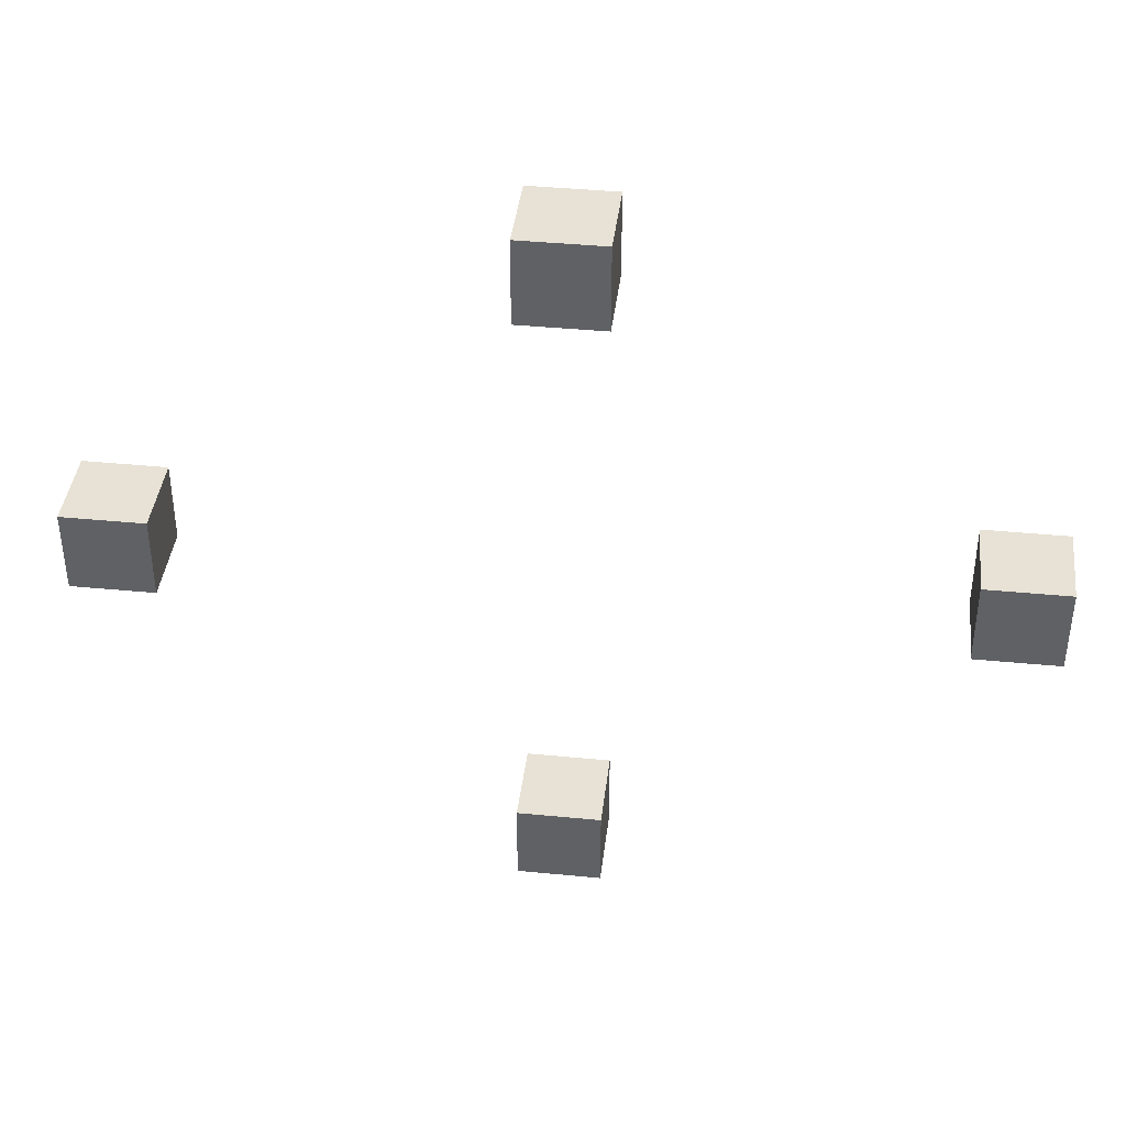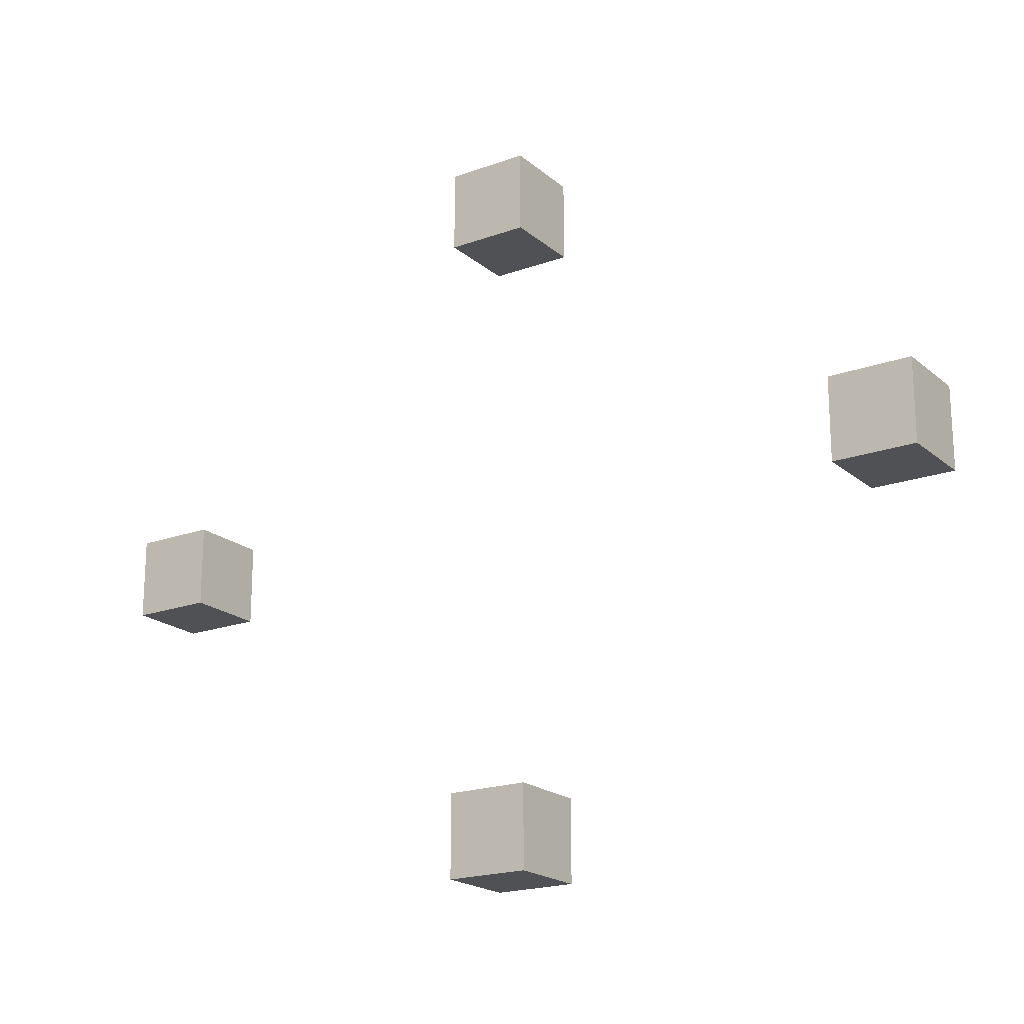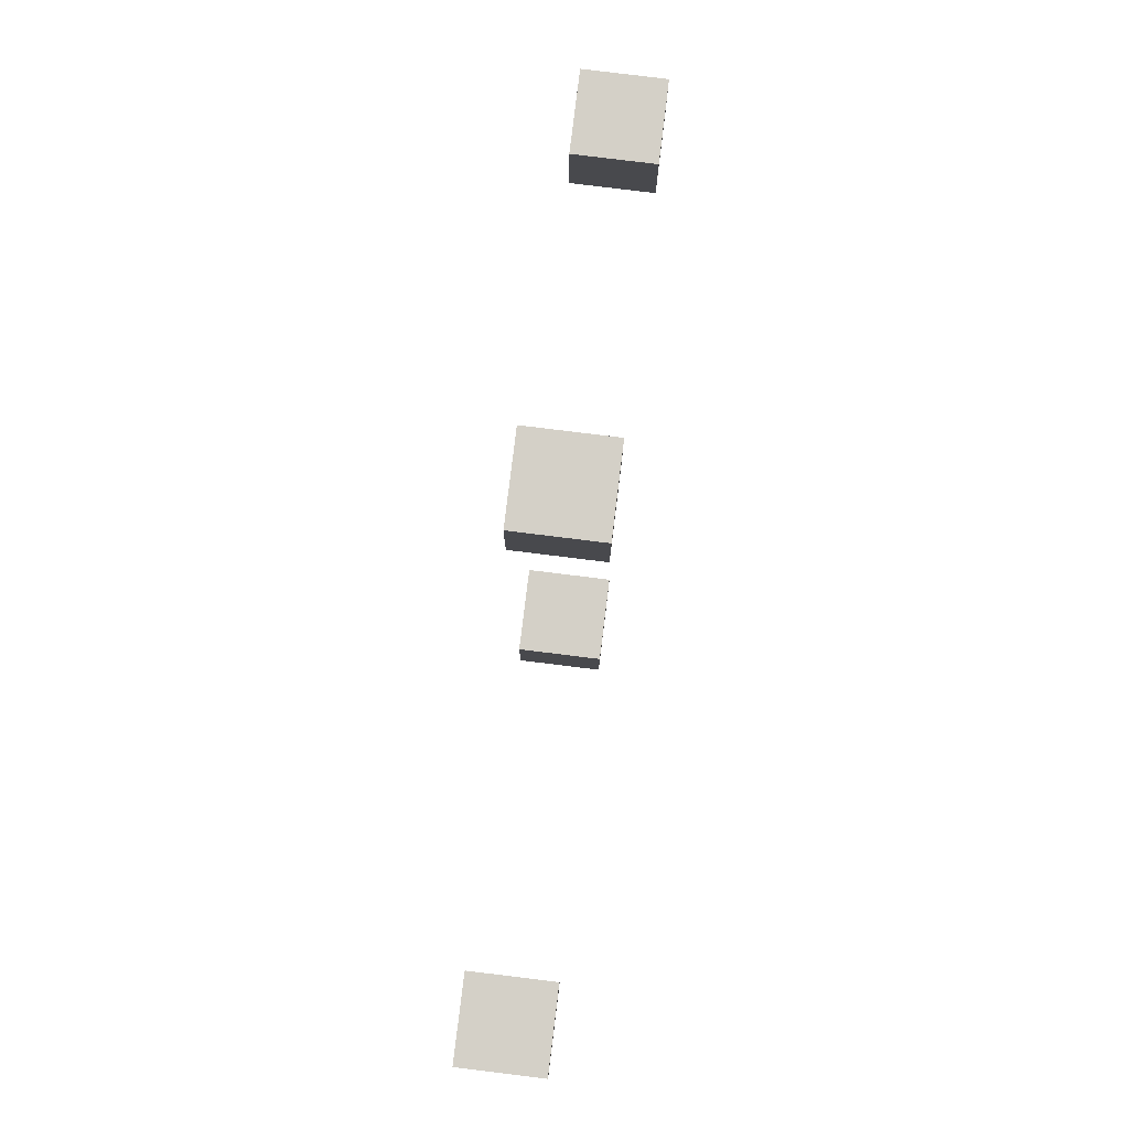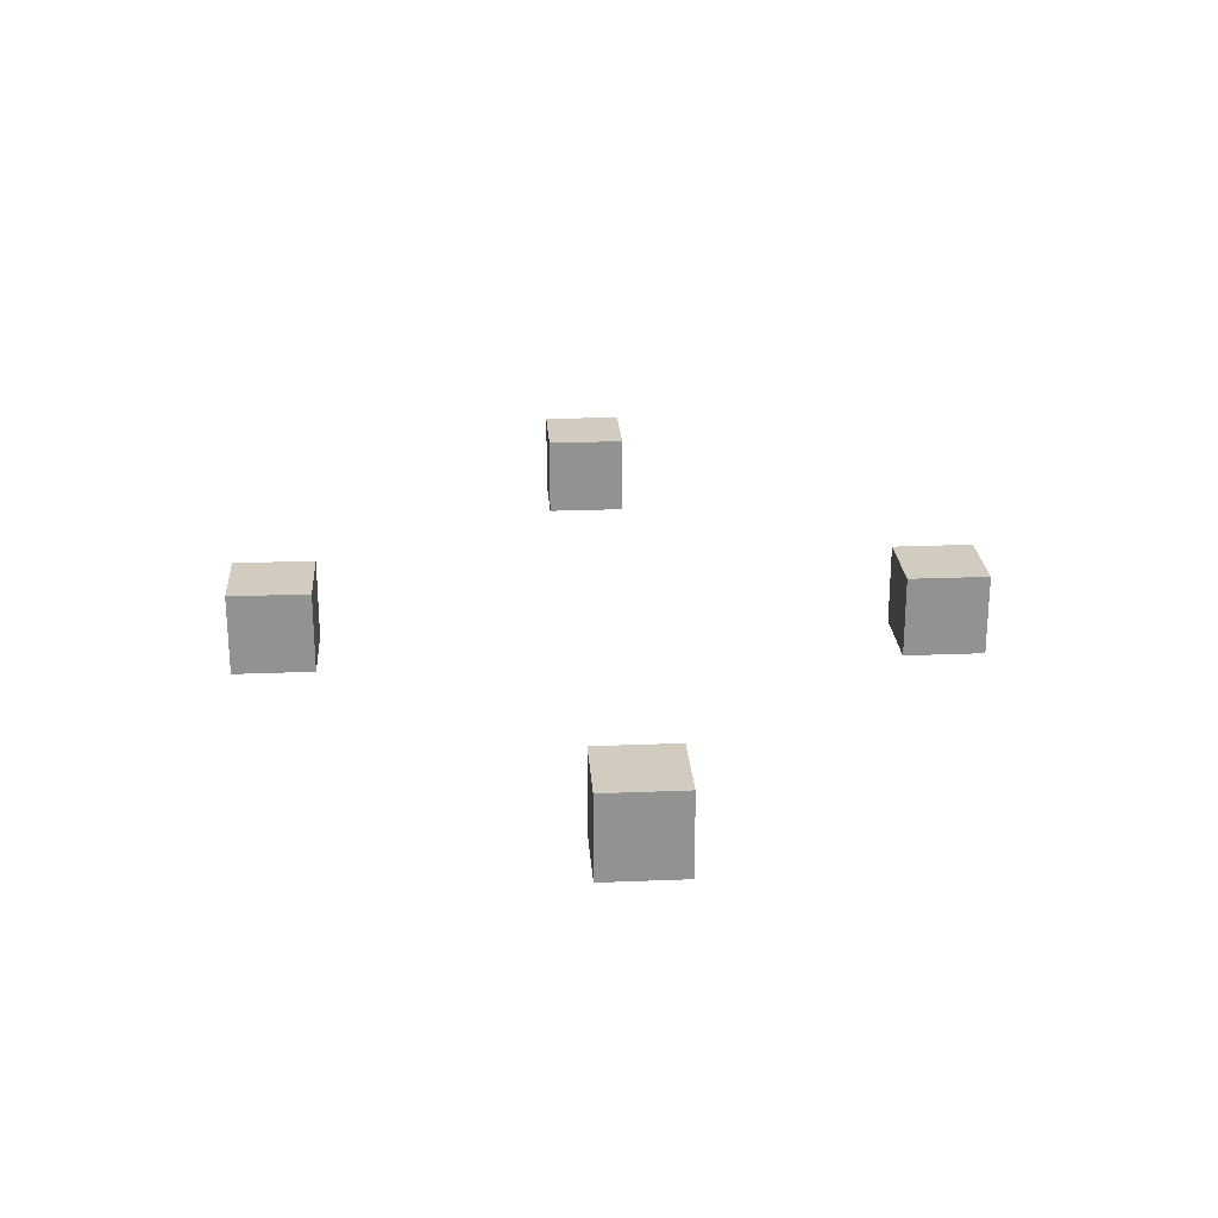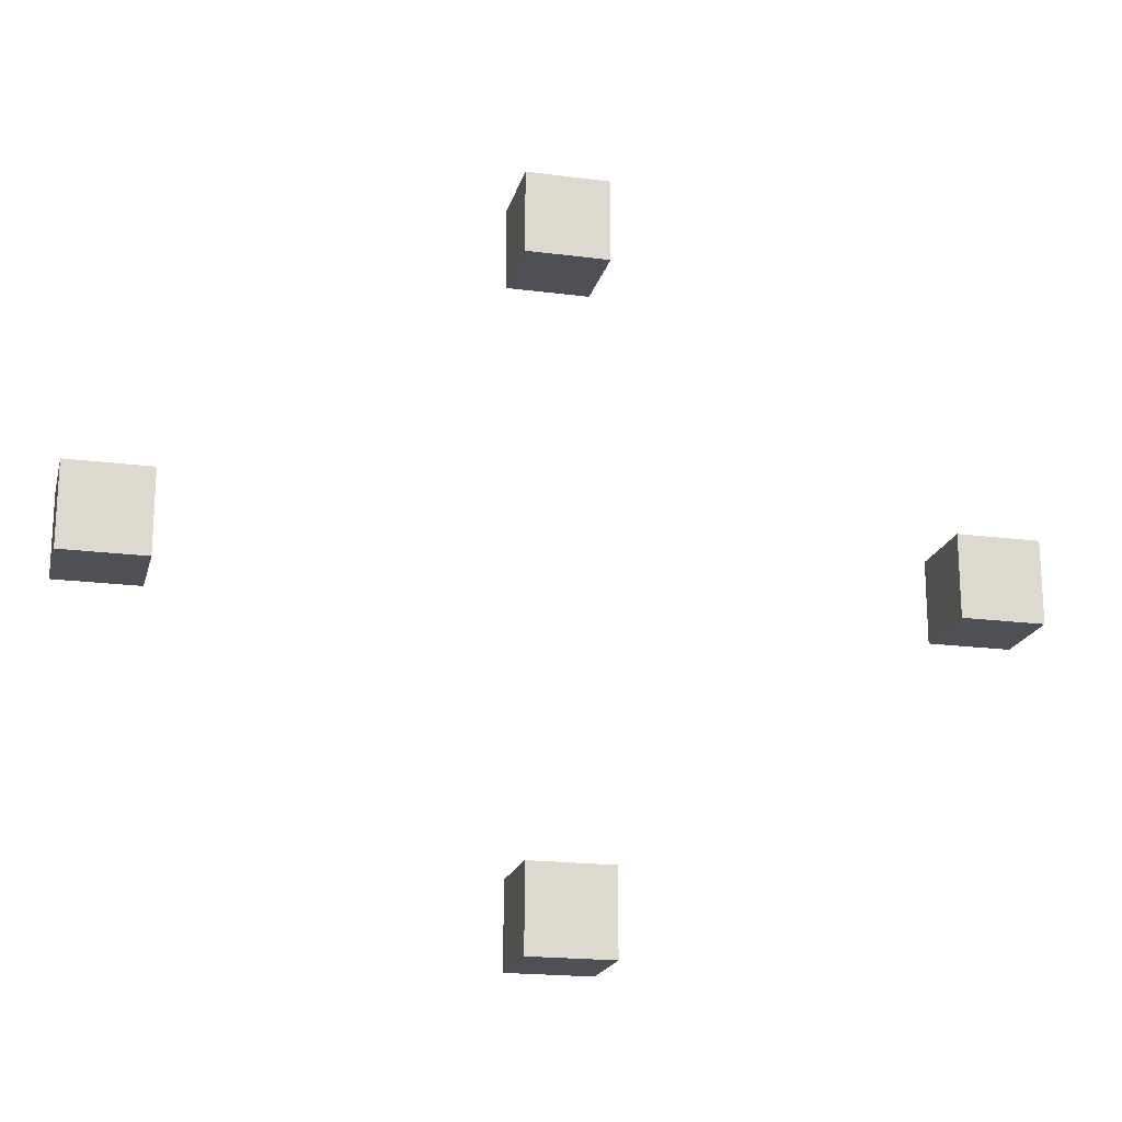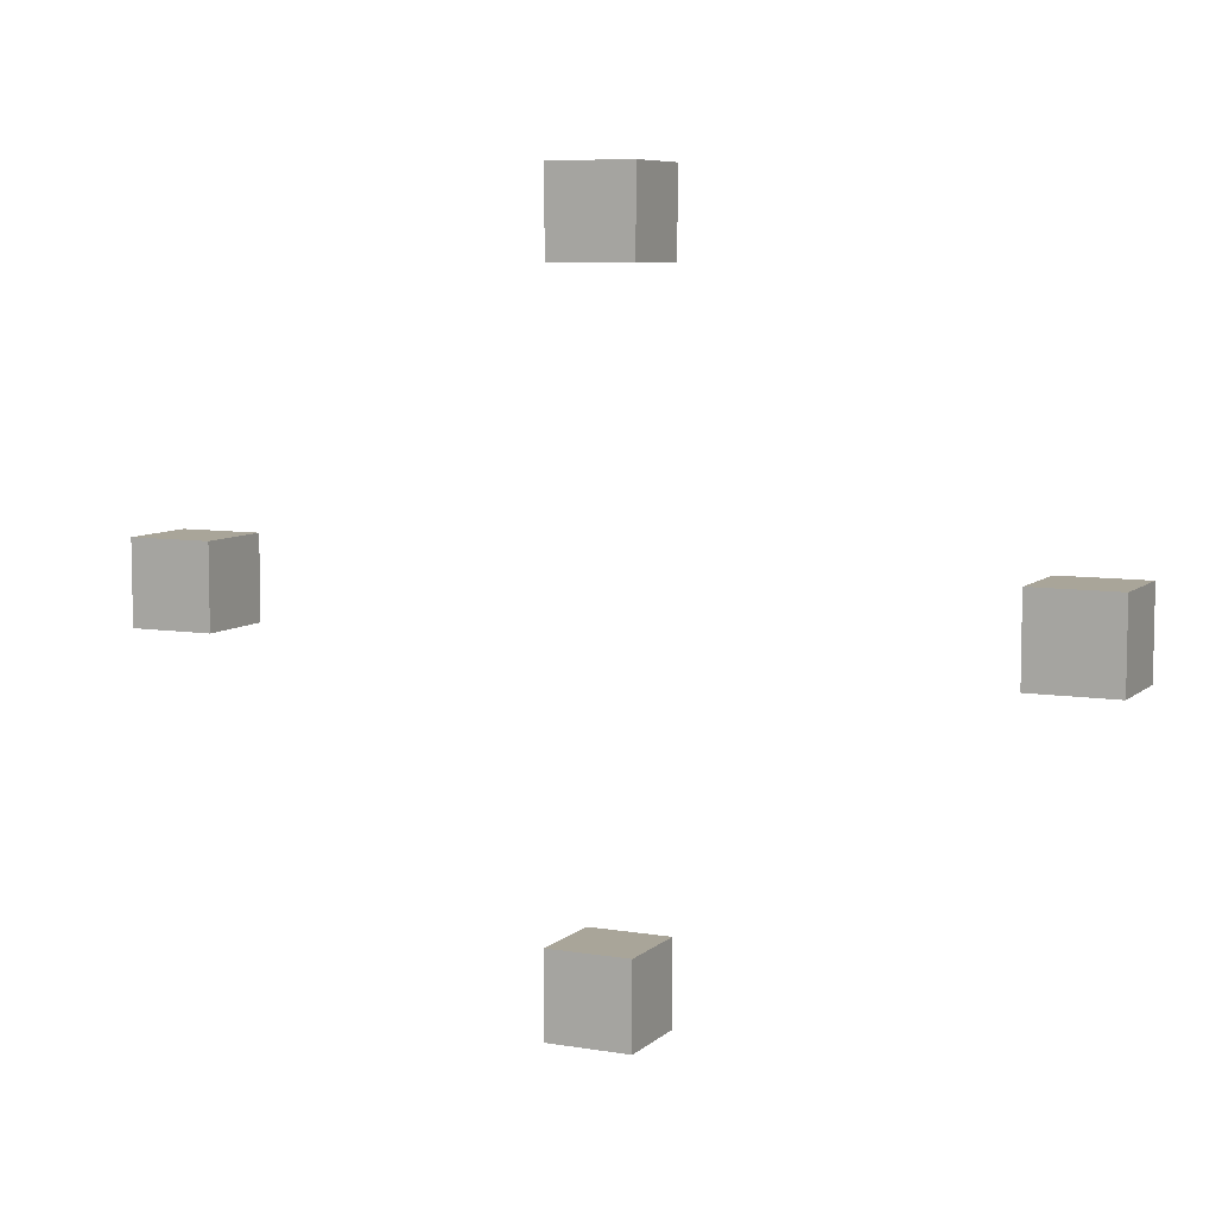
<metadata>
{"format":"obj","ext":"obj","renderer":"f3d","projection":"perspective","resolution":1024,"background":"white","views":[{"elev":40.4,"azim":-173.2,"up":"+Z"},{"elev":-19.8,"azim":33.8,"up":"+Z"},{"elev":80.0,"azim":-83.0,"up":"+Z"},{"elev":24.0,"azim":86.1,"up":"+Y"},{"elev":-19.3,"azim":-13.7,"up":"+Z"},{"elev":7.4,"azim":-154.6,"up":"+Z"}]}
</metadata>
<code>
o Cube
v -8.994 1 -1
v -8.994 -1 -1
v -8.994 1 1
v -8.994 -1 1
v -10.99 1 -1
v -10.99 -1 -1
v -10.99 1 1
v -10.99 -1 1
v 11.03 1 -0.9608
v 11.03 -1 -0.9608
v 11.03 1 1.039
v 11.03 -1 1.039
v 9.034 1 -0.9608
v 9.034 -1 -0.9608
v 9.034 1 1.039
v 9.034 -1 1.039
v 1 1 -9.015
v 1 -1 -9.015
v 1 1 -7.015
v 1 -1 -7.015
v -1 1 -9.015
v -1 -1 -9.015
v -1 1 -7.015
v -1 -1 -7.015
v 0.9412 1 6.976
v 0.9412 -1 6.976
v 0.9412 1 8.976
v 0.9412 -1 8.976
v -1.059 1 6.976
v -1.059 -1 6.976
v -1.059 1 8.976
v -1.059 -1 8.976
f 5 3 1
f 3 8 4
f 7 6 8
f 2 8 6
f 1 4 2
f 5 2 6
f 13 11 9
f 11 16 12
f 15 14 16
f 10 16 14
f 9 12 10
f 13 10 14
f 21 19 17
f 19 24 20
f 23 22 24
f 18 24 22
f 17 20 18
f 21 18 22
f 29 27 25
f 27 32 28
f 31 30 32
f 26 32 30
f 25 28 26
f 29 26 30
f 5 7 3
f 3 7 8
f 7 5 6
f 2 4 8
f 1 3 4
f 5 1 2
f 13 15 11
f 11 15 16
f 15 13 14
f 10 12 16
f 9 11 12
f 13 9 10
f 21 23 19
f 19 23 24
f 23 21 22
f 18 20 24
f 17 19 20
f 21 17 18
f 29 31 27
f 27 31 32
f 31 29 30
f 26 28 32
f 25 27 28
f 29 25 26

</code>
